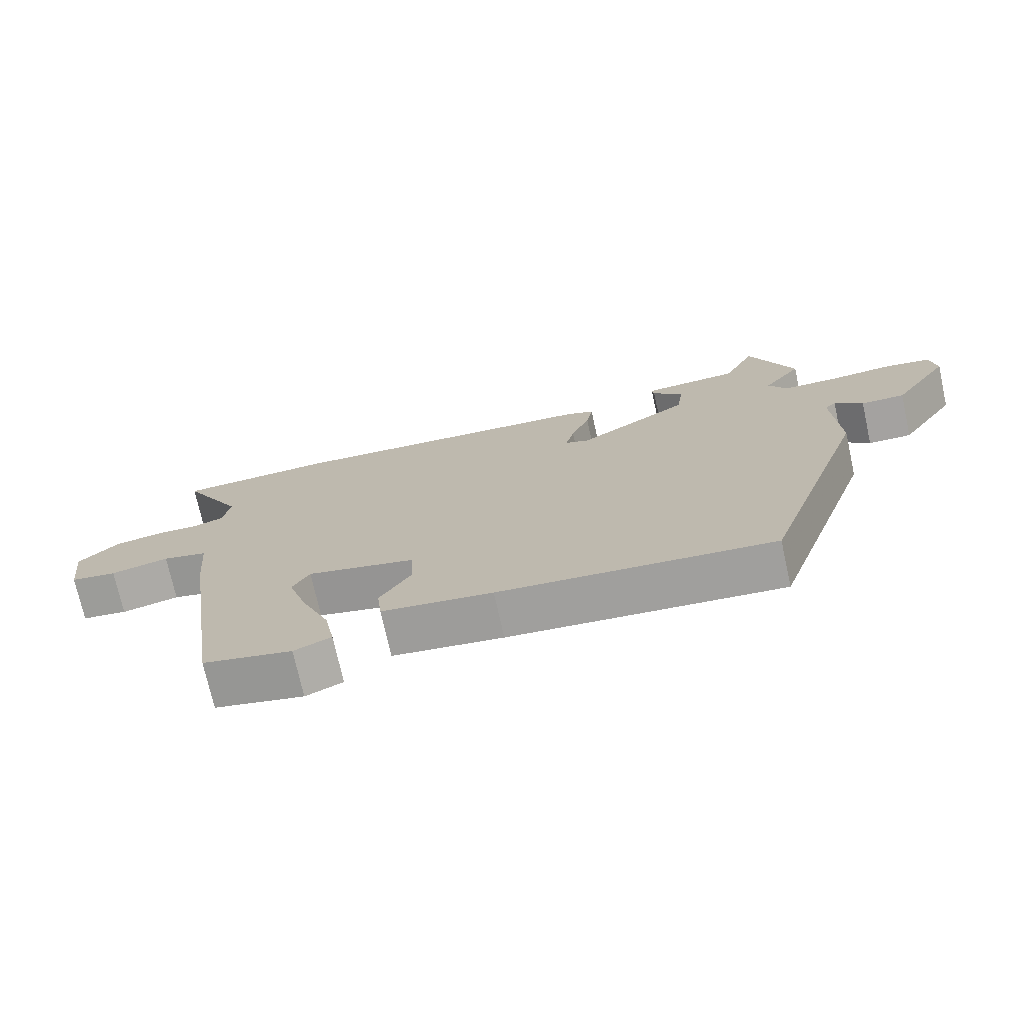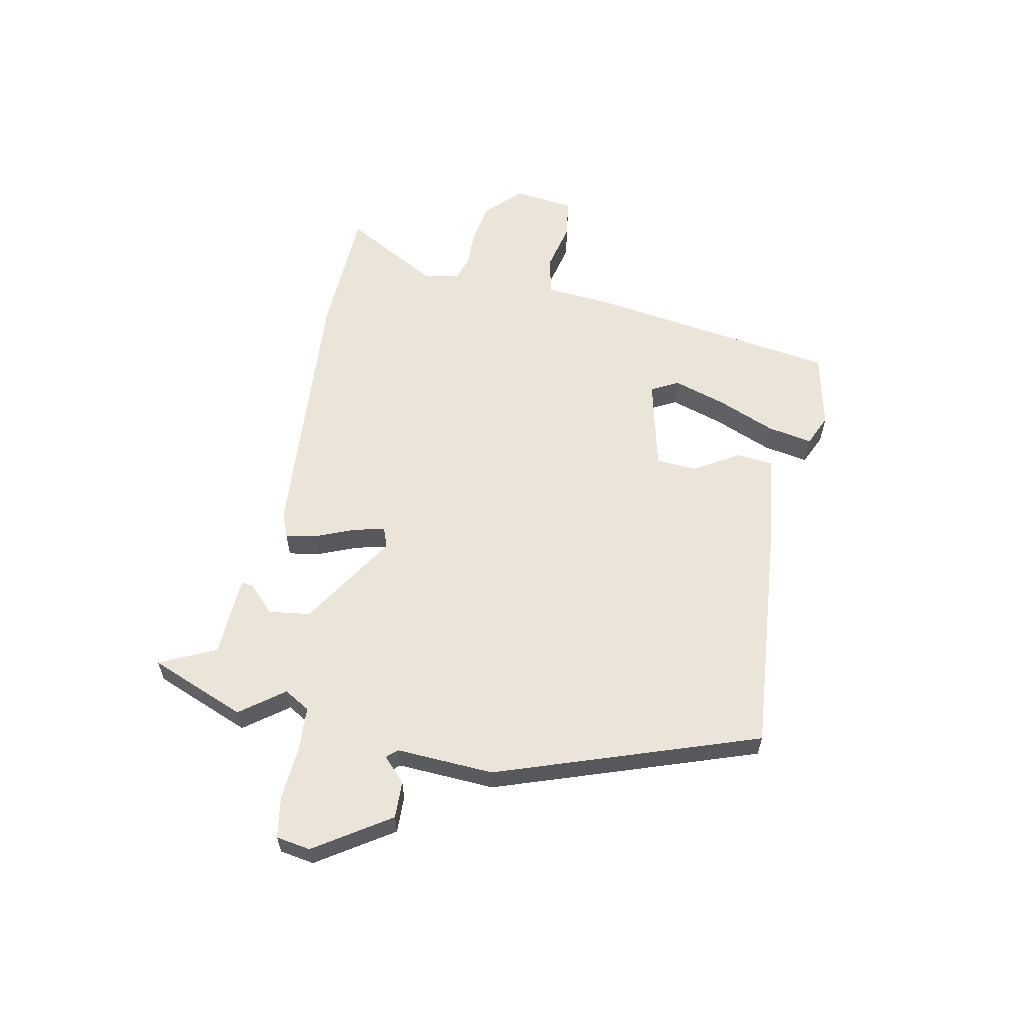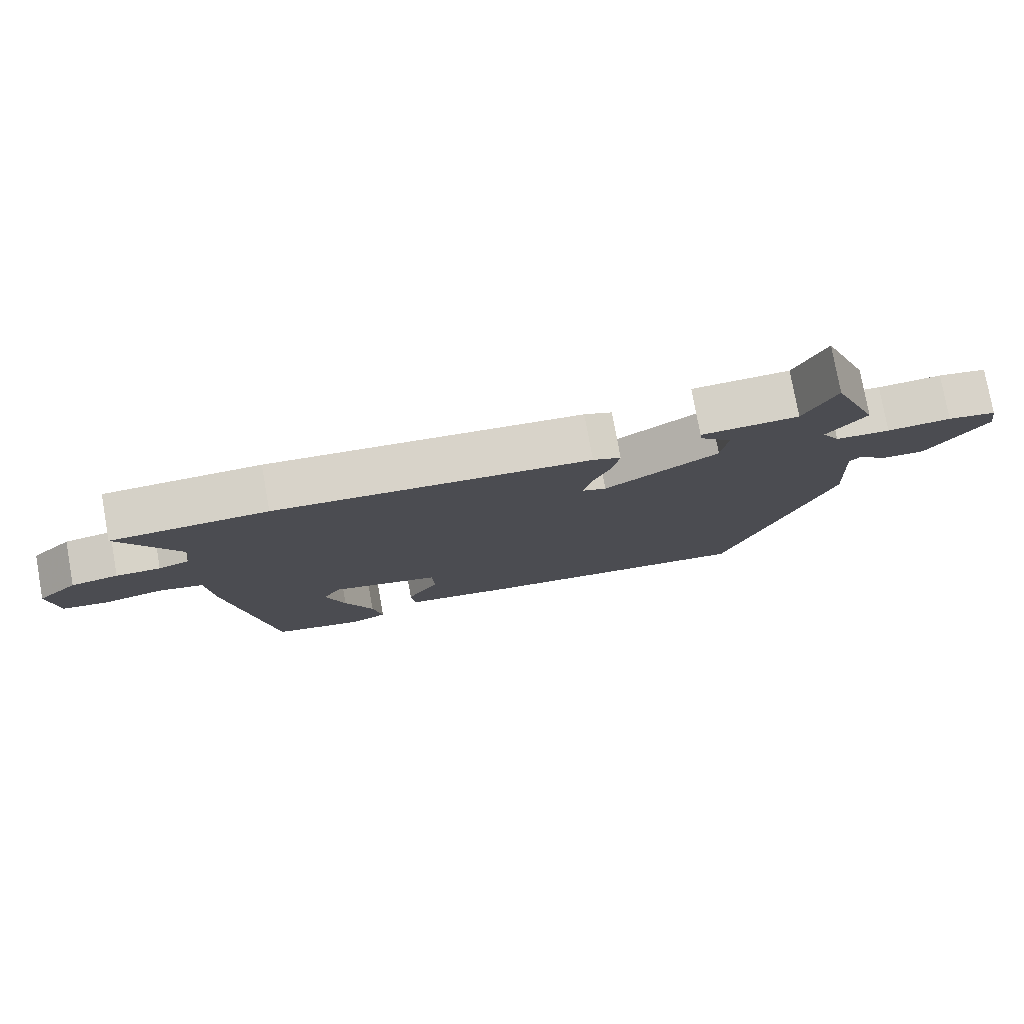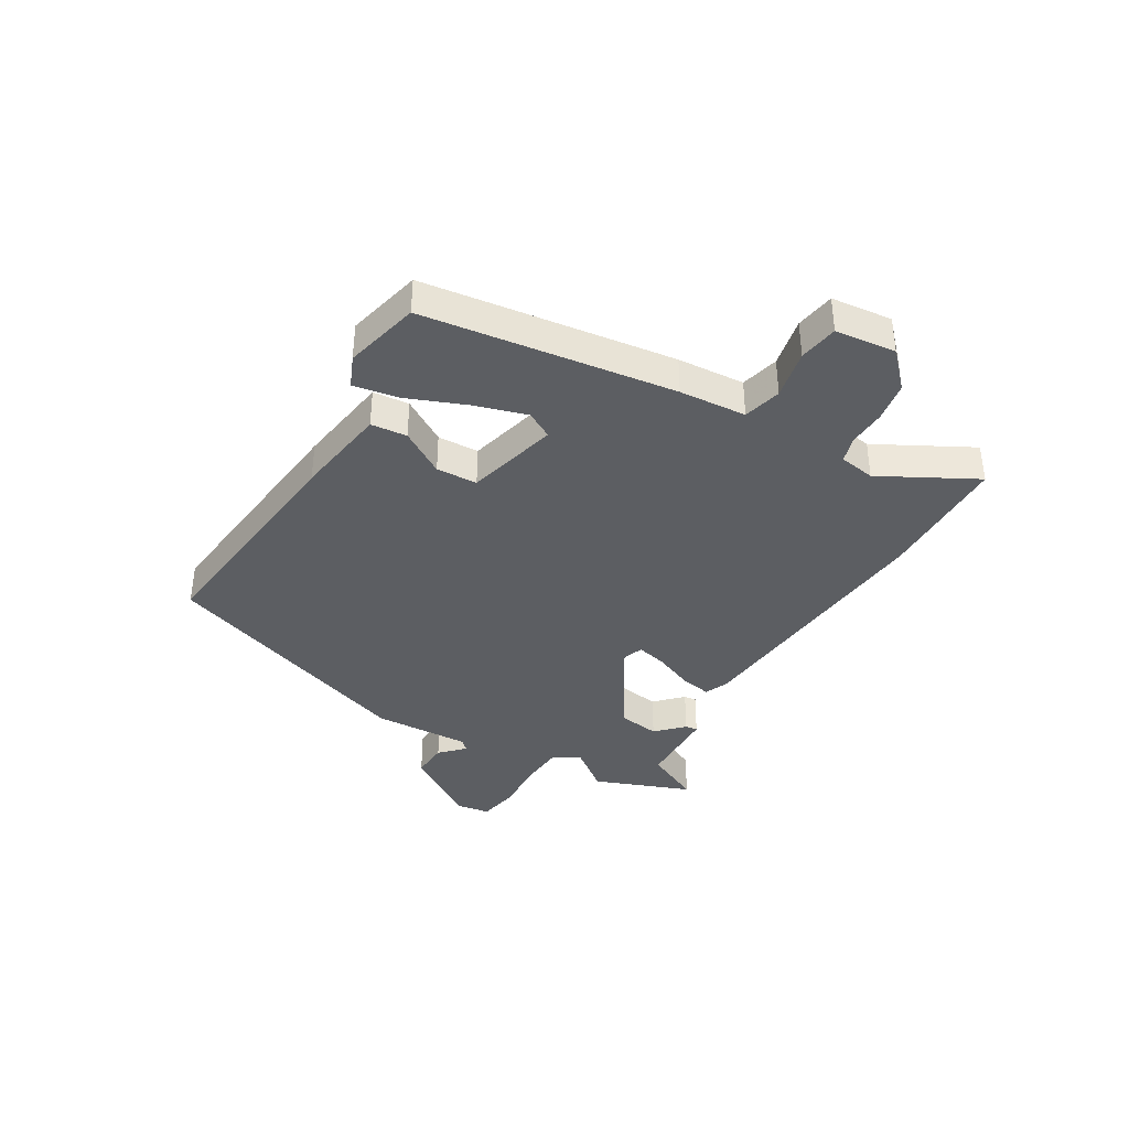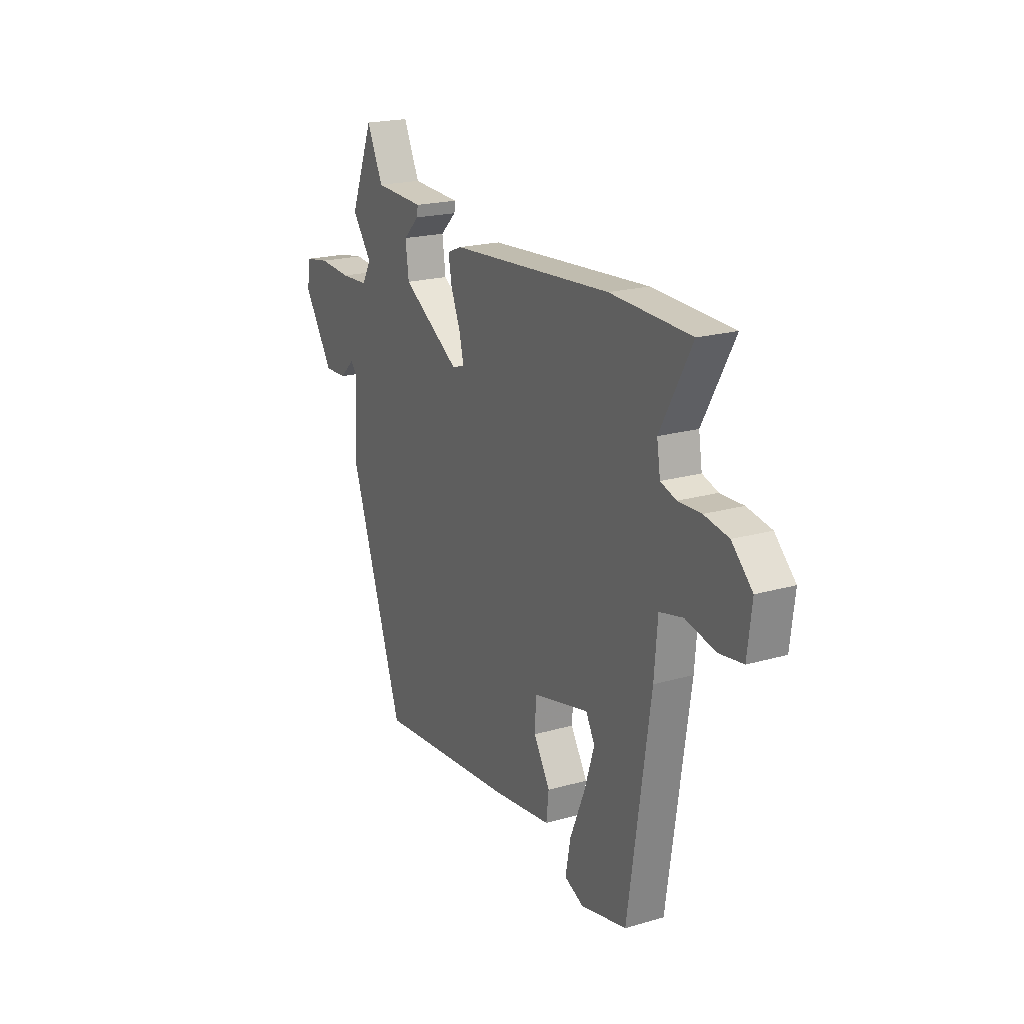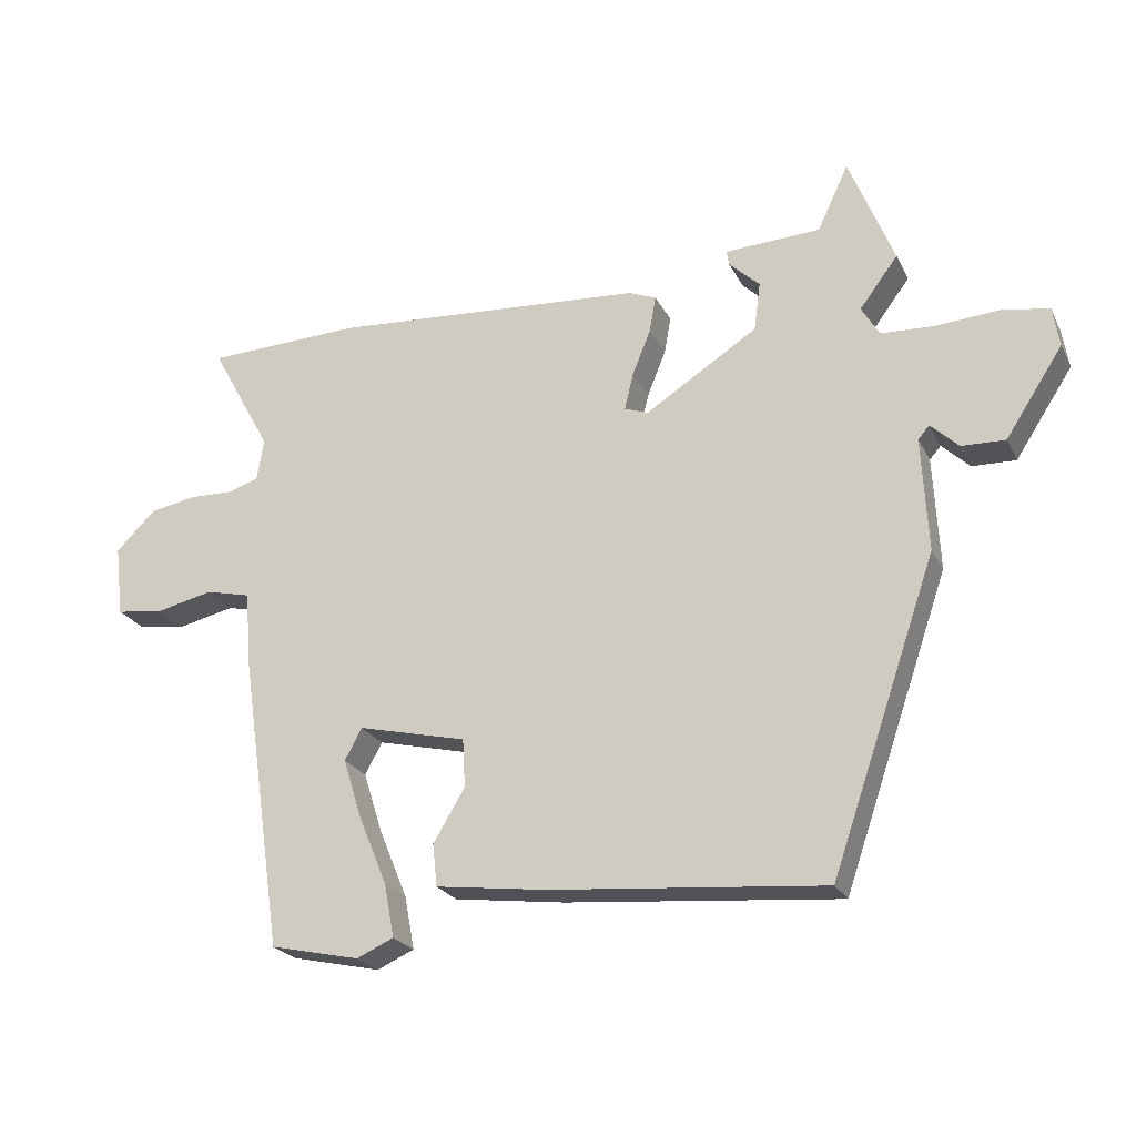
<metadata>
{"format":"obj","ext":"obj","renderer":"f3d","projection":"perspective","resolution":1024,"background":"white","views":[{"elev":-73.3,"azim":12.5,"up":"+Z"},{"elev":59.6,"azim":101.3,"up":"+Y"},{"elev":77.8,"azim":-10.2,"up":"+Z"},{"elev":-38.0,"azim":-121.4,"up":"+Y"},{"elev":20.2,"azim":-117.9,"up":"+Z"},{"elev":-23.4,"azim":21.2,"up":"+Z"}]}
</metadata>
<code>
v 0.385 0.07 -0.493
v -0.029 0.07 -0.456
v -0.197 0.07 -0.434
v -0.204 0.07 -0.37
v -0.156 0.07 -0.29
v -0.16 0.07 -0.217
v -0.324 0.07 -0.178
v -0.35 0.07 -0.226
v -0.321 0.07 -0.318
v -0.278 0.07 -0.422
v -0.263 0.07 -0.502
v -0.319 0.07 -0.527
v -0.454 0.07 -0.497
v -0.519 0.07 -0.053
v -0.529 0.07 0.066
v -0.597 0.07 0.082
v -0.685 0.07 0.062
v -0.755 0.07 0.072
v -0.768 0.07 0.18
v -0.708 0.07 0.239
v -0.637 0.07 0.252
v -0.57 0.07 0.25
v -0.524 0.07 0.265
v -0.514 0.07 0.329
v -0.606 0.07 0.496
v -0.371 0.07 0.505
v 0.104 0.07 0.471
v 0.146 0.07 0.454
v 0.136 0.07 0.398
v 0.108 0.07 0.329
v 0.095 0.07 0.274
v 0.131 0.07 0.261
v 0.301 0.07 0.369
v 0.311 0.07 0.443
v 0.264 0.07 0.488
v 0.261 0.07 0.51
v 0.406 0.07 0.517
v 0.453 0.07 0.617
v 0.521 0.07 0.447
v 0.463 0.07 0.37
v 0.49 0.07 0.324
v 0.571 0.07 0.32
v 0.666 0.07 0.327
v 0.738 0.07 0.315
v 0.748 0.07 0.254
v 0.661 0.07 0.121
v 0.595 0.07 0.123
v 0.553 0.07 0.163
v 0.536 0.07 0.144
v 0.545 0.07 -0.029
v 0.385 0 -0.493
v -0.029 0 -0.456
v -0.197 0 -0.434
v -0.204 0 -0.37
v -0.156 0 -0.29
v -0.16 0 -0.217
v -0.324 0 -0.178
v -0.35 0 -0.226
v -0.321 0 -0.318
v -0.278 0 -0.422
v -0.263 0 -0.502
v -0.319 0 -0.527
v -0.454 0 -0.497
v -0.519 0 -0.053
v -0.529 0 0.066
v -0.597 0 0.082
v -0.685 0 0.062
v -0.755 0 0.072
v -0.768 0 0.18
v -0.708 0 0.239
v -0.637 0 0.252
v -0.57 0 0.25
v -0.524 0 0.265
v -0.514 0 0.329
v -0.606 0 0.496
v -0.371 0 0.505
v 0.104 0 0.471
v 0.146 0 0.454
v 0.136 0 0.398
v 0.108 0 0.329
v 0.095 0 0.274
v 0.131 0 0.261
v 0.301 0 0.369
v 0.311 0 0.443
v 0.264 0 0.488
v 0.261 0 0.51
v 0.406 0 0.517
v 0.453 0 0.617
v 0.521 0 0.447
v 0.463 0 0.37
v 0.49 0 0.324
v 0.571 0 0.32
v 0.666 0 0.327
v 0.738 0 0.315
v 0.748 0 0.254
v 0.661 0 0.121
v 0.595 0 0.123
v 0.553 0 0.163
v 0.536 0 0.144
v 0.545 0 -0.029
f 3 4 5
f 2 3 5
f 1 2 5
f 50 1 5
f 49 50 5
f 48 49 5 6
f 46 47 48
f 45 46 48
f 44 45 48
f 43 44 48
f 42 43 48
f 48 6 7
f 42 48 7
f 41 42 7
f 40 41 7
f 37 38 39 40
f 36 37 40
f 35 36 40
f 34 35 40
f 33 34 40
f 32 33 40 7
f 31 32 7
f 30 31 7
f 28 29 30
f 27 28 30
f 26 27 30
f 25 26 30
f 24 25 30
f 23 24 30 7
f 22 23 7 8
f 20 21 22
f 19 20 22
f 18 19 22
f 17 18 22
f 16 17 22
f 15 16 22
f 15 22 8 9
f 13 14 15
f 12 13 15
f 11 12 15
f 10 11 15
f 9 10 15
f 55 54 53
f 55 53 52
f 55 52 51
f 55 51 100
f 55 100 99
f 56 55 99 98
f 98 97 96
f 98 96 95
f 98 95 94
f 98 94 93
f 98 93 92
f 57 56 98
f 57 98 92
f 57 92 91
f 57 91 90
f 90 89 88 87
f 90 87 86
f 90 86 85
f 90 85 84
f 90 84 83
f 57 90 83 82
f 57 82 81
f 57 81 80
f 80 79 78
f 80 78 77
f 80 77 76
f 80 76 75
f 80 75 74
f 57 80 74 73
f 58 57 73 72
f 72 71 70
f 72 70 69
f 72 69 68
f 72 68 67
f 72 67 66
f 72 66 65
f 59 58 72 65
f 65 64 63
f 65 63 62
f 65 62 61
f 65 61 60
f 65 60 59
f 1 51 52 2
f 2 52 53 3
f 3 53 54 4
f 4 54 55 5
f 5 55 56 6
f 6 56 57 7
f 7 57 58 8
f 8 58 59 9
f 9 59 60 10
f 10 60 61 11
f 11 61 62 12
f 12 62 63 13
f 13 63 64 14
f 14 64 65 15
f 15 65 66 16
f 16 66 67 17
f 17 67 68 18
f 18 68 69 19
f 19 69 70 20
f 20 70 71 21
f 21 71 72 22
f 22 72 73 23
f 23 73 74 24
f 24 74 75 25
f 25 75 76 26
f 26 76 77 27
f 27 77 78 28
f 28 78 79 29
f 29 79 80 30
f 30 80 81 31
f 31 81 82 32
f 32 82 83 33
f 33 83 84 34
f 34 84 85 35
f 35 85 86 36
f 36 86 87 37
f 37 87 88 38
f 38 88 89 39
f 39 89 90 40
f 40 90 91 41
f 41 91 92 42
f 42 92 93 43
f 43 93 94 44
f 44 94 95 45
f 45 95 96 46
f 46 96 97 47
f 47 97 98 48
f 48 98 99 49
f 49 99 100 50
f 50 100 51 1

</code>
